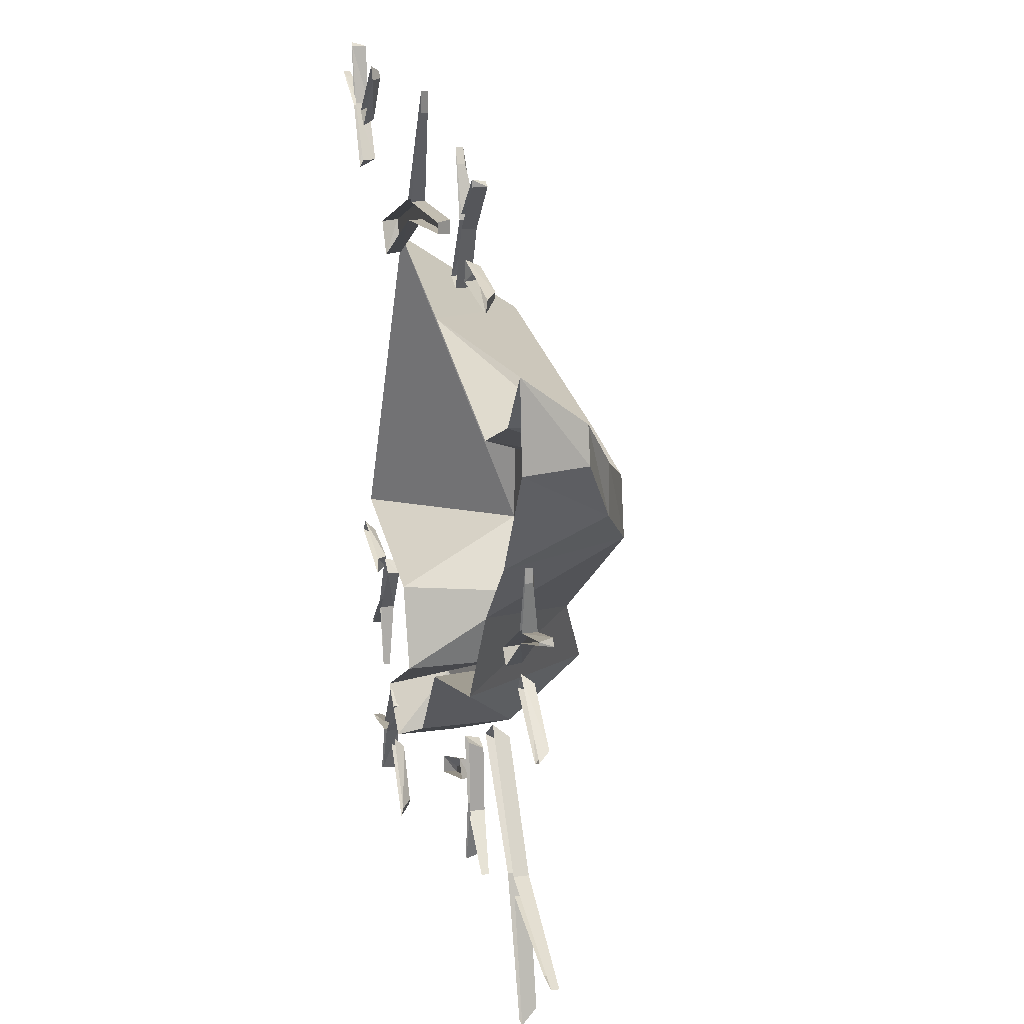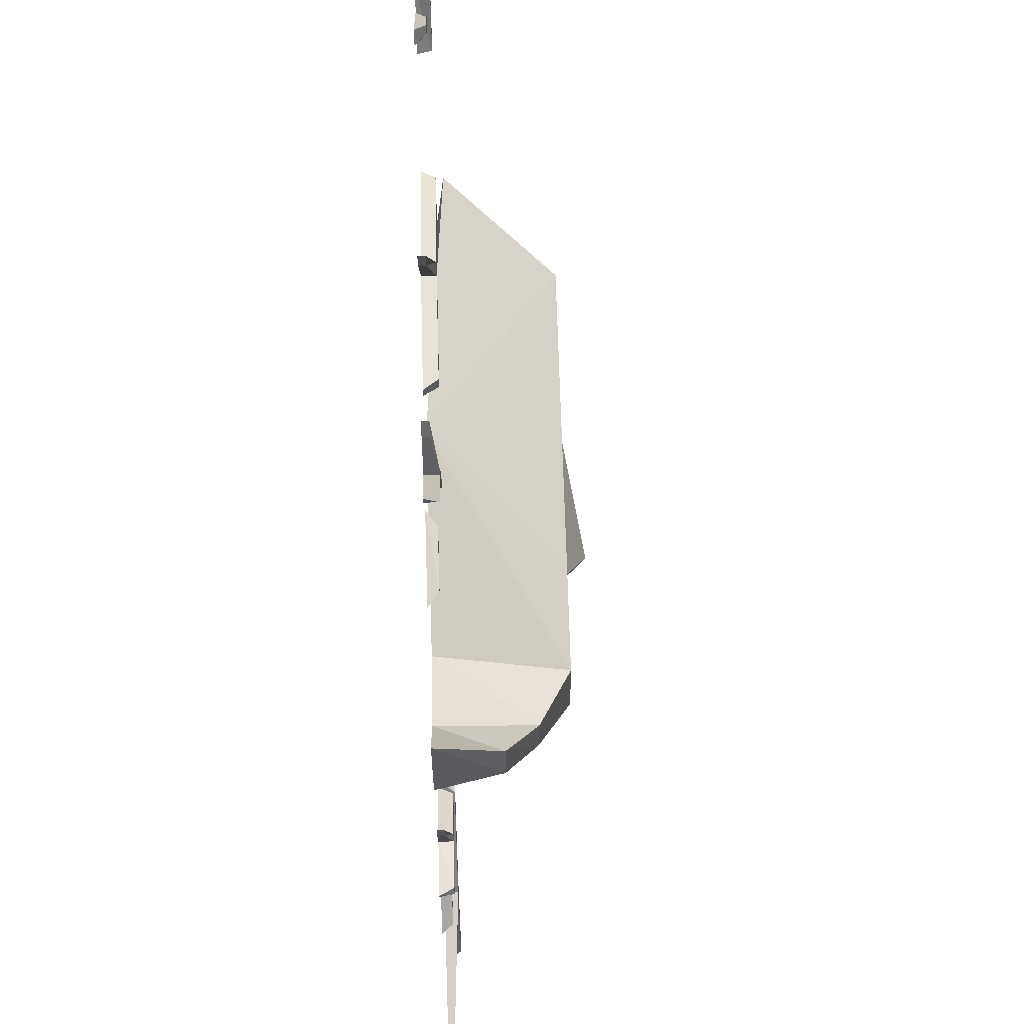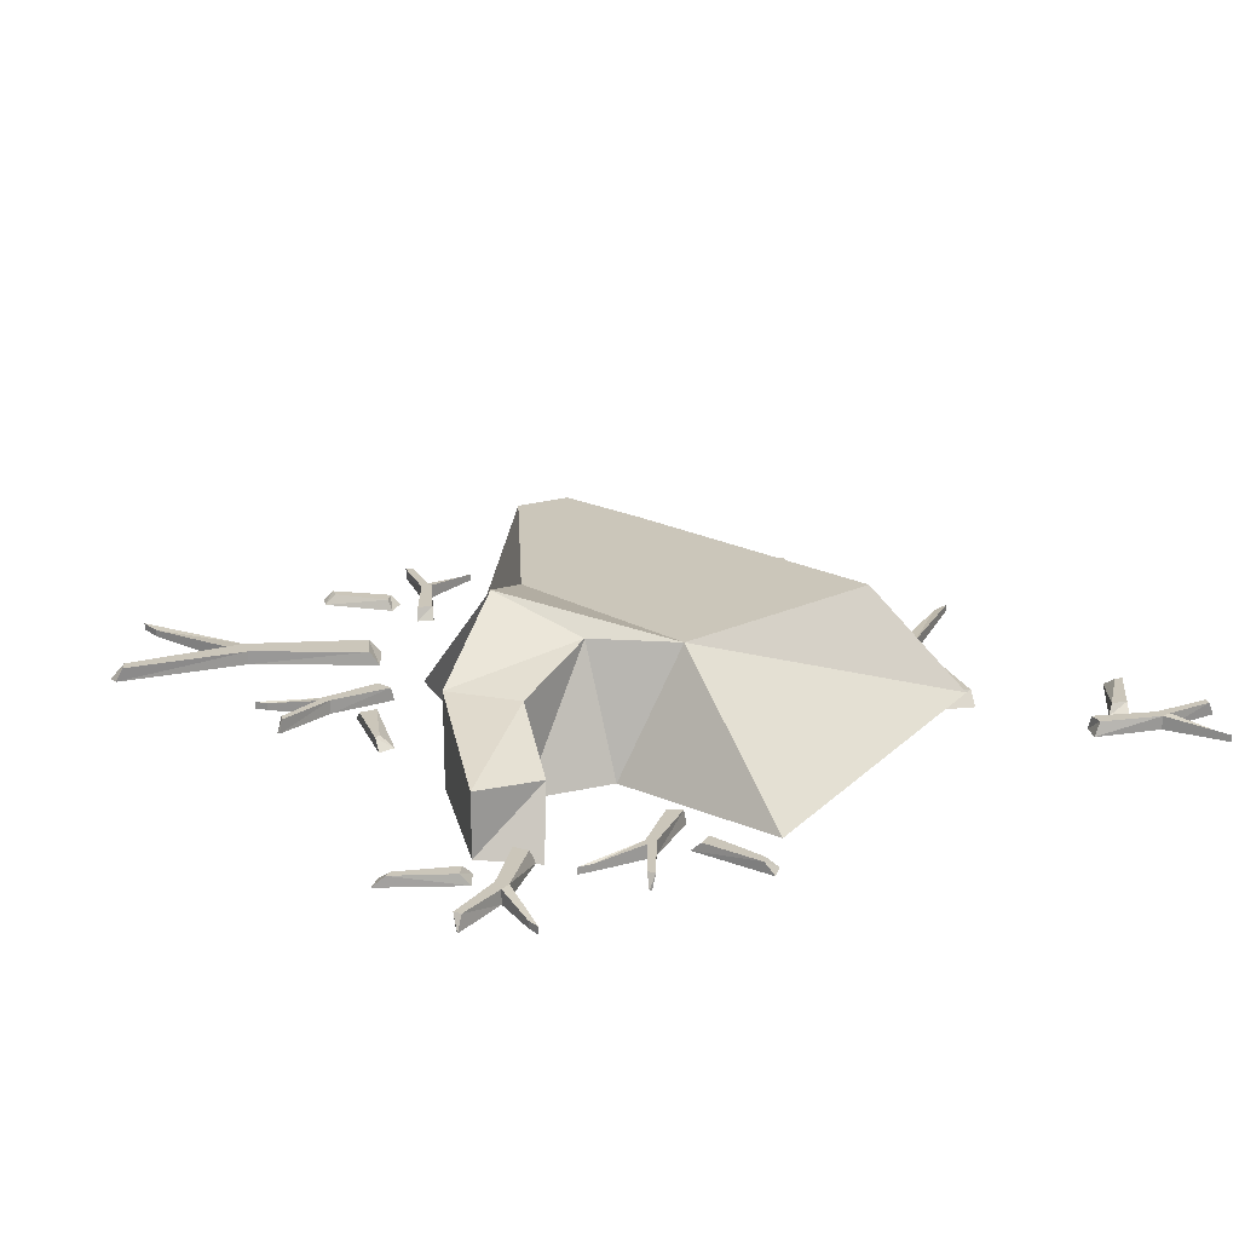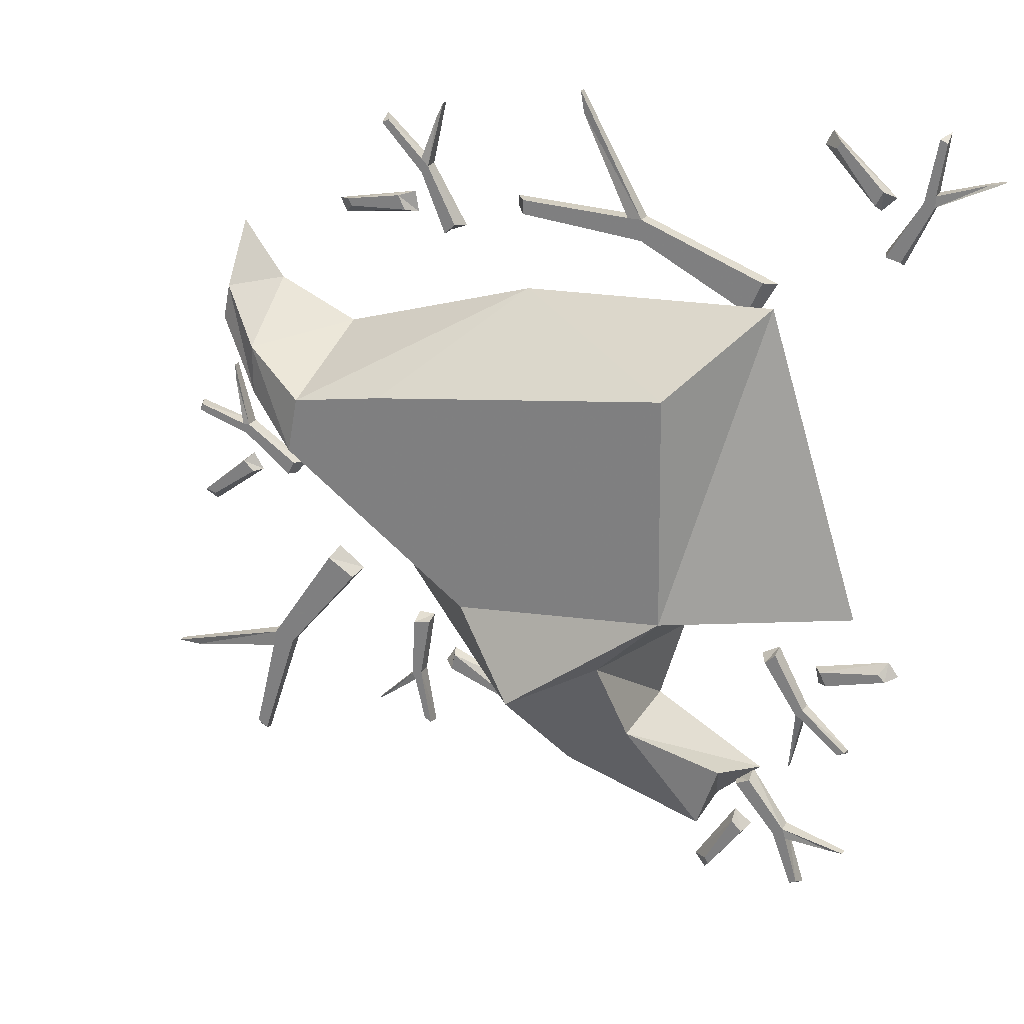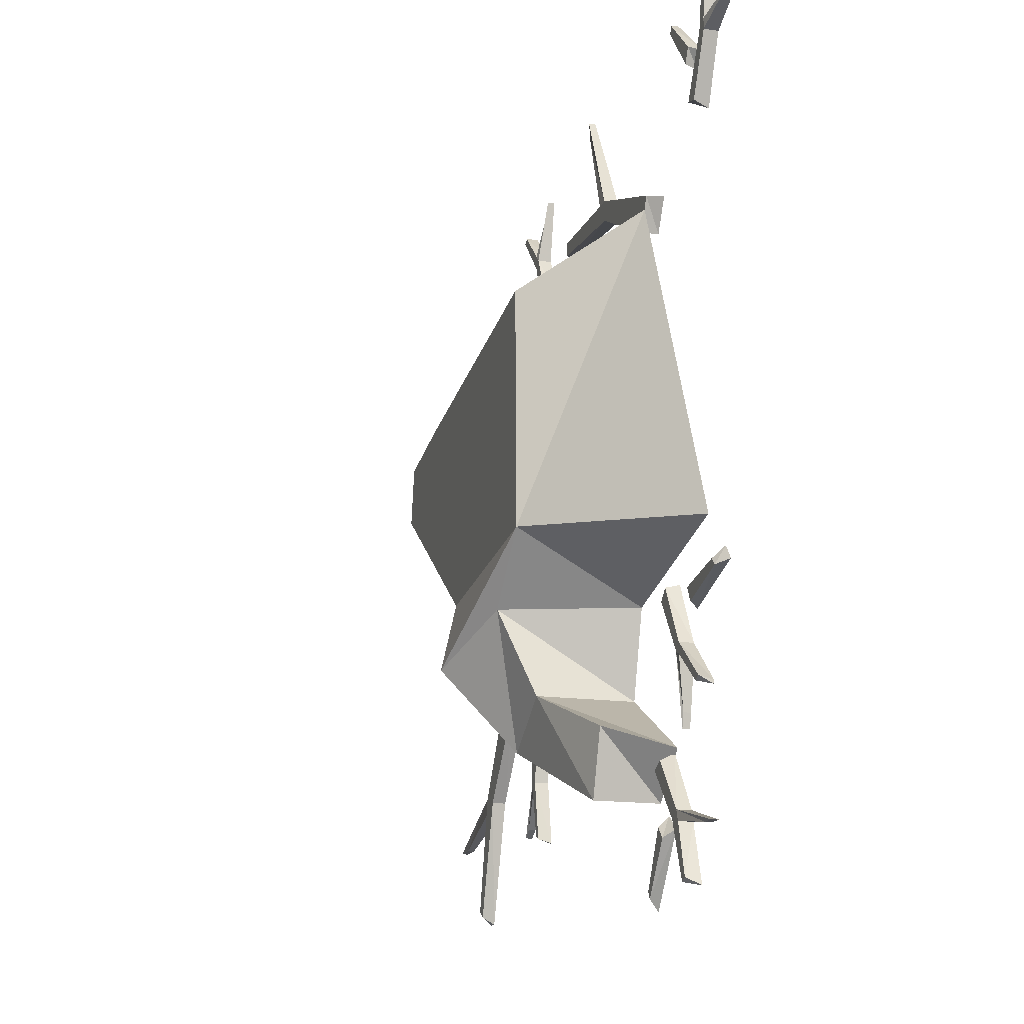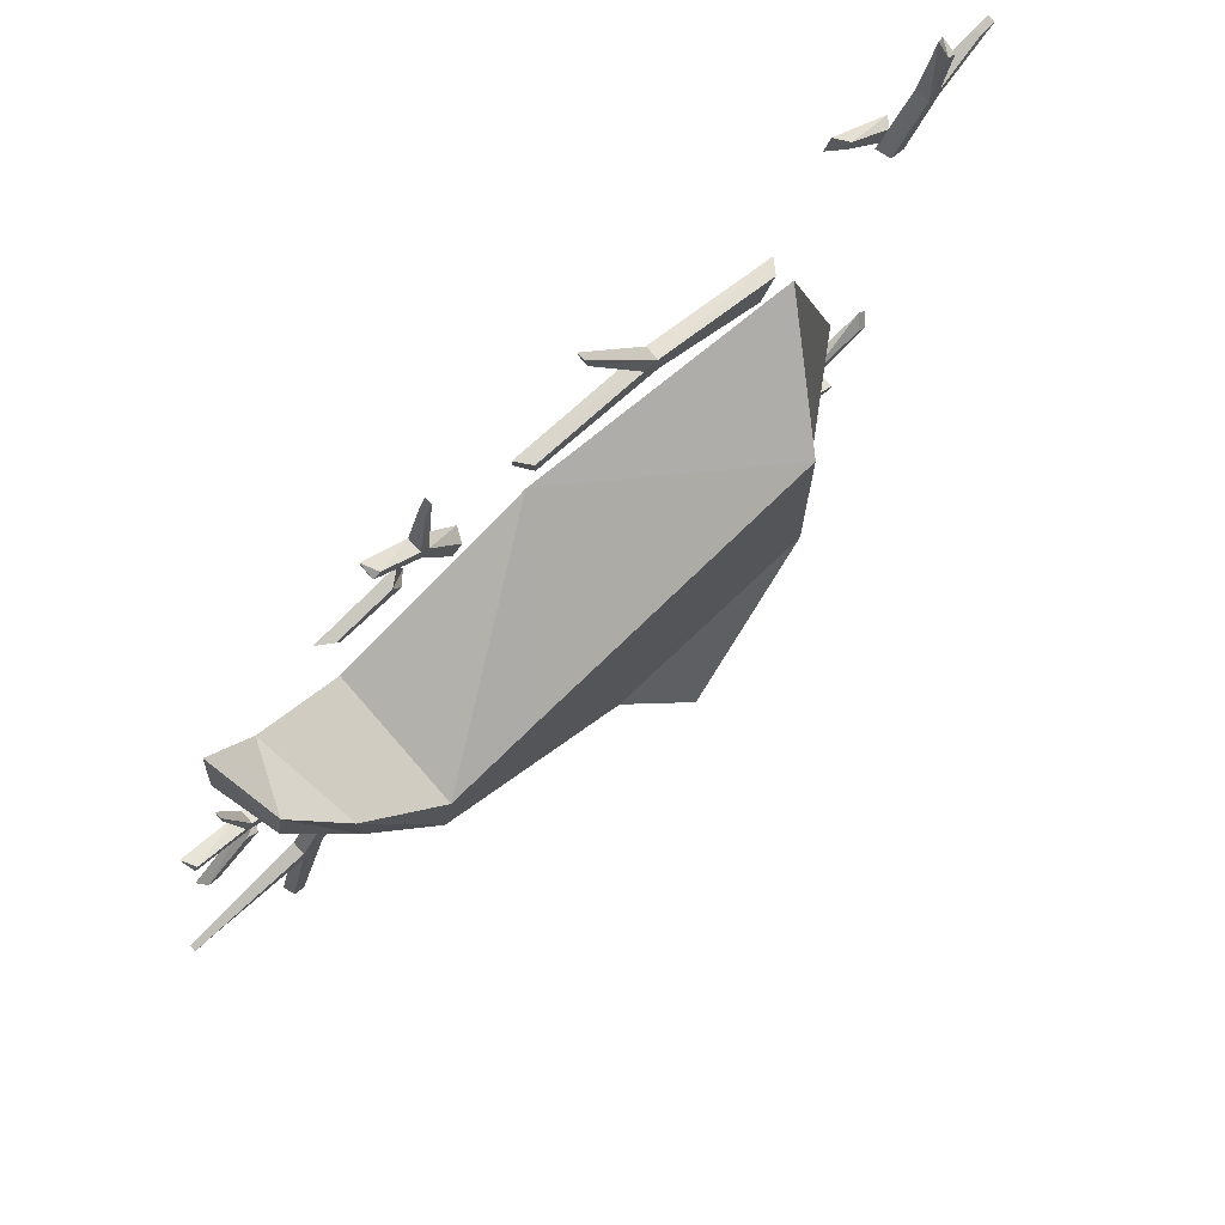
<metadata>
{"format":"obj","ext":"obj","renderer":"f3d","projection":"perspective","resolution":1024,"background":"white","views":[{"elev":18.8,"azim":75.7,"up":"+Z"},{"elev":63.6,"azim":88.2,"up":"+Z"},{"elev":21.2,"azim":-128.7,"up":"+Y"},{"elev":25.2,"azim":-155.8,"up":"+Z"},{"elev":-16.2,"azim":-106.4,"up":"+Z"},{"elev":76.1,"azim":137.6,"up":"+Z"}]}
</metadata>
<code>
v 0.7969 0.03125 -0.75
v 0.8047 0 -0.7812
v 0.7422 0 -0.5234
v 0.7422 0.03125 -0.5234
v 0.7734 0.03125 -0.7656
v 0.7812 0 -0.7812
v 0.6875 0.03125 -0.5
v 0.6875 0 -0.5
v 0.5156 0.03125 -0.2891
v 0.5 0 -0.2734
v 0.5781 0.03125 -0.25
v 0.5625 0 -0.2266
v 0.7344 0.03125 -0.4844
v 0.7344 0 -0.4844
v 1.023 0.01562 -0.5781
v 1.023 0 -0.5781
v 0.9688 0.01562 -0.5781
v 0.9688 0 -0.5781
v 0.9062 0.03125 0.09375
v 0.9219 0 0.09375
v 0.7969 0 0.0625
v 0.7969 0.03125 0.0625
v 0.9141 0.03125 0.07812
v 0.9219 0 0.08594
v 0.7891 0.03125 0.03906
v 0.7891 0 0.03906
v 0.6797 0.03125 -0.04688
v 0.6719 0 -0.05469
v 0.6641 0.03125 -0.01562
v 0.6484 0 -0.02344
v 0.7812 0.03125 0.0625
v 0.7812 0 0.0625
v 0.8203 0.01562 0.2031
v 0.8203 0 0.2031
v 0.8203 0.01562 0.1719
v 0.8203 0 0.1719
v 0.7812 0.02344 -0.0625
v 0.7656 0 -0.0625
v 0.8984 0 -0.1641
v 0.8906 0.02344 -0.1406
v 0.8047 0.02344 -0.03906
v 0.7891 0 -0.02344
v 0.9141 0.02344 -0.1328
v 0.9297 0 -0.1484
v -0.7031 0.03125 -0.4844
v -0.7188 0 -0.4922
v -0.6172 0 -0.4141
v -0.6172 0.03125 -0.4141
v -0.7188 0.03125 -0.4766
v -0.7188 0 -0.4844
v -0.6172 0.03125 -0.3906
v -0.6172 0 -0.3906
v -0.5469 0.03125 -0.2656
v -0.5469 0 -0.2578
v -0.5234 0.03125 -0.2891
v -0.5078 0 -0.2812
v -0.6016 0.03125 -0.4062
v -0.6016 0 -0.4062
v -0.5859 0.01562 -0.5547
v -0.5859 0 -0.5547
v -0.5938 0.01562 -0.5234
v -0.5938 0 -0.5234
v -0.6484 0.02344 -0.2891
v -0.6328 0 -0.2891
v -0.7969 0 -0.2422
v -0.7812 0.02344 -0.2656
v -0.6641 0.02344 -0.3203
v -0.6406 0 -0.3281
v -0.7969 0.02344 -0.2812
v -0.8203 0 -0.2734
v -0.8438 0.03125 0.9453
v -0.8438 0 0.9609
v -0.8281 0 0.8359
v -0.8281 0.03125 0.8359
v -0.8281 0.03125 0.9531
v -0.8359 0 0.9531
v -0.8047 0.03125 0.8203
v -0.8047 0 0.8203
v -0.7344 0.03125 0.6953
v -0.7266 0 0.6953
v -0.7656 0.03125 0.6875
v -0.7656 0 0.6719
v -0.8281 0.03125 0.8125
v -0.8281 0 0.8125
v -0.9609 0.01562 0.875
v -0.9609 0 0.875
v -0.9297 0.01562 0.8672
v -0.9297 0 0.8672
v -0.7031 0.02344 0.7969
v -0.7109 0 0.7812
v -0.5859 0 0.9062
v -0.6172 0.02344 0.9062
v -0.7188 0.02344 0.8281
v -0.7422 0 0.8125
v -0.625 0.02344 0.9219
v -0.6016 0 0.9375
v -0.625 0.03125 -0.8438
v -0.6328 0 -0.8594
v -0.5938 0 -0.7344
v -0.5938 0.03125 -0.7344
v -0.6094 0.03125 -0.8516
v -0.6172 0 -0.8516
v -0.5625 0.03125 -0.7266
v -0.5625 0 -0.7266
v -0.4688 0.03125 -0.6172
v -0.4609 0 -0.6172
v -0.5 0.03125 -0.6016
v -0.5 0 -0.5859
v -0.5859 0.03125 -0.7109
v -0.5859 0 -0.7109
v -0.7266 0.01562 -0.75
v -0.7266 0 -0.75
v -0.6953 0.01562 -0.75
v -0.6953 0 -0.75
v -0.4609 0.02344 -0.7266
v -0.4609 0 -0.7031
v -0.3672 0 -0.8516
v -0.3984 0.02344 -0.8438
v -0.4844 0.02344 -0.75
v -0.5 0 -0.7344
v -0.4062 0.02344 -0.8594
v -0.3906 0 -0.8828
v 0.3281 0.03125 -0.6328
v 0.3203 0 -0.6484
v 0.3516 0 -0.5312
v 0.3516 0.03125 -0.5312
v 0.3125 0.03125 -0.6406
v 0.3125 0 -0.6484
v 0.3359 0.03125 -0.5078
v 0.3359 0 -0.5078
v 0.3125 0.03125 -0.3672
v 0.3125 0 -0.3594
v 0.3516 0.03125 -0.375
v 0.3516 0 -0.3594
v 0.3594 0.03125 -0.5156
v 0.3594 0 -0.5156
v 0.4609 0.01562 -0.6172
v 0.4609 0 -0.6172
v 0.4375 0.01562 -0.6016
v 0.4375 0 -0.6016
v 0.25 0.02344 -0.4453
v 0.2578 0 -0.4375
v 0.1016 0 -0.5
v 0.1328 0.02344 -0.5156
v 0.2578 0.02344 -0.4844
v 0.2812 0 -0.4766
v 0.125 0.02344 -0.5312
v 0.1016 0 -0.5391
v 0.07031 0.03125 0.7109
v 0.09375 0 0.7109
v -0.1719 0 0.7031
v -0.1719 0.03125 0.7031
v 0.07031 0.03125 0.6797
v 0.09375 0 0.6875
v -0.2031 0.03125 0.6562
v -0.2031 0 0.6562
v -0.4453 0.03125 0.5312
v -0.4609 0 0.5234
v -0.4766 0.03125 0.6016
v -0.5 0 0.5938
v -0.2031 0.03125 0.7031
v -0.2031 0 0.7031
v -0.05469 0.01562 0.9609
v -0.05469 0 0.9609
v -0.0625 0.01562 0.9141
v -0.0625 0 0.9141
v 0.3906 0.03125 0.8516
v 0.4062 0 0.8594
v 0.3125 0 0.7734
v 0.3125 0.03125 0.7734
v 0.4062 0.03125 0.8438
v 0.4062 0 0.8438
v 0.3125 0.03125 0.7422
v 0.3125 0 0.7422
v 0.2578 0.03125 0.6094
v 0.2578 0 0.6094
v 0.2344 0.03125 0.6328
v 0.2188 0 0.625
v 0.2969 0.03125 0.7578
v 0.2969 0 0.7578
v 0.2656 0.01562 0.8984
v 0.2656 0 0.8984
v 0.2812 0.01562 0.8672
v 0.2812 0 0.8672
v 0.3594 0.02344 0.6484
v 0.3359 0 0.6406
v 0.5156 0 0.6172
v 0.4922 0.02344 0.6406
v 0.375 0.02344 0.6797
v 0.3438 0 0.6875
v 0.5 0.02344 0.6562
v 0.5312 0 0.6484
v -0.3516 0.2812 0.4062
v 0.3047 0.2812 0.3047
v 0.07031 0 0.5
v -0.5078 0.04688 0.5547
v -0.3594 0.2812 -0.1094
v 0.1094 0.2812 -0.1641
v 0.5078 0.2812 0.2656
v 0.5078 0 0.3594
v 0.6562 0.2109 0.3438
v 0.6875 0 0.4375
v 0.75 0.1406 0.4531
v 0.7812 0 0.5625
v 0.7656 0.1406 0.375
v 0.7969 0 0.375
v 0.6562 0.2109 0.2344
v 0.6562 0 0.1406
v 0.5312 0.2812 0.1406
v 0.5078 0 -0.01562
v 0.3594 0 -0.25
v -0.03125 0.3516 -0.3438
v 0.01562 0 -0.3438
v -0.125 0.2109 -0.5312
v -0.125 0 -0.5312
v -0.4141 0.1406 -0.6719
v -0.4141 0 -0.6719
v -0.4609 0.1406 -0.5312
v -0.5156 0 -0.5781
v -0.2656 0.2109 -0.4375
v -0.2656 0 -0.4375
v -0.2188 0.2812 -0.25
v -0.3203 0 -0.25
v -0.7109 0 -0.1562
v -0.5234 0.2812 0.5938
v -0.5469 0.2812 -0.2031
v 0.4453 0.2812 0.4766
v 0.7969 0.03125 -0.75
f 1 2 3
f 1 3 4
f 1 4 5
f 1 5 2
f 2 5 6
f 6 5 7
f 6 7 8
f 8 7 9
f 8 9 10
f 10 9 11
f 10 11 12
f 12 11 13
f 12 13 14
f 14 13 15
f 14 15 16
f 16 15 17
f 16 17 18
f 18 17 4
f 18 4 3
f 5 4 7
f 7 4 13
f 7 13 11
f 7 11 9
f 13 4 17
f 13 17 15
f 19 20 21
f 19 21 22
f 19 22 23
f 19 23 20
f 20 23 24
f 24 23 25
f 24 25 26
f 26 25 27
f 26 27 28
f 28 27 29
f 28 29 30
f 30 29 31
f 30 31 32
f 32 31 33
f 32 33 34
f 34 33 35
f 34 35 36
f 36 35 22
f 36 22 21
f 23 22 25
f 25 22 31
f 25 31 29
f 25 29 27
f 31 22 35
f 31 35 33
f 37 38 39
f 37 39 40
f 37 40 41
f 37 41 38
f 38 41 42
f 42 41 43
f 42 43 44
f 44 43 39
f 39 43 40
f 40 43 41
f 45 46 47
f 45 47 48
f 45 48 49
f 45 49 46
f 46 49 50
f 50 49 51
f 50 51 52
f 52 51 53
f 52 53 54
f 54 53 55
f 54 55 56
f 56 55 57
f 56 57 58
f 58 57 59
f 58 59 60
f 60 59 61
f 60 61 62
f 62 61 48
f 62 48 47
f 49 48 51
f 51 48 57
f 51 57 55
f 51 55 53
f 57 48 61
f 57 61 59
f 63 64 65
f 63 65 66
f 63 66 67
f 63 67 64
f 64 67 68
f 68 67 69
f 68 69 70
f 70 69 65
f 65 69 66
f 66 69 67
f 71 72 73
f 71 73 74
f 71 74 75
f 71 75 72
f 72 75 76
f 76 75 77
f 76 77 78
f 78 77 79
f 78 79 80
f 80 79 81
f 80 81 82
f 82 81 83
f 82 83 84
f 84 83 85
f 84 85 86
f 86 85 87
f 86 87 88
f 88 87 74
f 88 74 73
f 75 74 77
f 77 74 83
f 77 83 81
f 77 81 79
f 83 74 87
f 83 87 85
f 89 90 91
f 89 91 92
f 89 92 93
f 89 93 90
f 90 93 94
f 94 93 95
f 94 95 96
f 96 95 91
f 91 95 92
f 92 95 93
f 97 98 99
f 97 99 100
f 97 100 101
f 97 101 98
f 98 101 102
f 102 101 103
f 102 103 104
f 104 103 105
f 104 105 106
f 106 105 107
f 106 107 108
f 108 107 109
f 108 109 110
f 110 109 111
f 110 111 112
f 112 111 113
f 112 113 114
f 114 113 100
f 114 100 99
f 101 100 103
f 103 100 109
f 103 109 107
f 103 107 105
f 109 100 113
f 109 113 111
f 115 116 117
f 115 117 118
f 115 118 119
f 115 119 116
f 116 119 120
f 120 119 121
f 120 121 122
f 122 121 117
f 117 121 118
f 118 121 119
f 123 124 125
f 123 125 126
f 123 126 127
f 123 127 124
f 124 127 128
f 128 127 129
f 128 129 130
f 130 129 131
f 130 131 132
f 132 131 133
f 132 133 134
f 134 133 135
f 134 135 136
f 136 135 137
f 136 137 138
f 138 137 139
f 138 139 140
f 140 139 126
f 140 126 125
f 127 126 129
f 129 126 135
f 129 135 133
f 129 133 131
f 135 126 139
f 135 139 137
f 141 142 143
f 141 143 144
f 141 144 145
f 141 145 142
f 142 145 146
f 146 145 147
f 146 147 148
f 148 147 143
f 143 147 144
f 144 147 145
f 149 150 151
f 149 151 152
f 149 152 153
f 149 153 150
f 150 153 154
f 154 153 155
f 154 155 156
f 156 155 157
f 156 157 158
f 158 157 159
f 158 159 160
f 160 159 161
f 160 161 162
f 162 161 163
f 162 163 164
f 164 163 165
f 164 165 166
f 166 165 152
f 166 152 151
f 153 152 155
f 155 152 161
f 155 161 159
f 155 159 157
f 161 152 165
f 161 165 163
f 167 168 169
f 167 169 170
f 167 170 171
f 167 171 168
f 168 171 172
f 172 171 173
f 172 173 174
f 174 173 175
f 174 175 176
f 176 175 177
f 176 177 178
f 178 177 179
f 178 179 180
f 180 179 181
f 180 181 182
f 182 181 183
f 182 183 184
f 184 183 170
f 184 170 169
f 171 170 173
f 173 170 179
f 173 179 177
f 173 177 175
f 179 170 183
f 179 183 181
f 185 186 187
f 185 187 188
f 185 188 189
f 185 189 186
f 186 189 190
f 190 189 191
f 190 191 192
f 192 191 187
f 187 191 188
f 188 191 189
f 193 194 195
f 193 195 196
f 193 196 197
f 193 197 198
f 193 198 194
f 194 198 199
f 194 199 195
f 195 199 200
f 200 199 201
f 200 201 202
f 202 201 203
f 202 203 204
f 204 203 205
f 204 205 206
f 206 205 207
f 206 207 208
f 208 207 209
f 208 209 210
f 210 209 198
f 210 198 211
f 211 198 212
f 211 212 213
f 213 212 214
f 213 214 215
f 215 214 216
f 215 216 217
f 217 216 218
f 217 218 219
f 219 218 220
f 219 220 221
f 221 220 222
f 221 222 223
f 223 222 197
f 223 197 224
f 224 197 196
f 199 198 209
f 199 209 201
f 201 209 207
f 201 207 203
f 203 207 205
f 212 198 197
f 212 197 222
f 212 222 214
f 214 222 220
f 214 220 216
f 216 220 218

</code>
